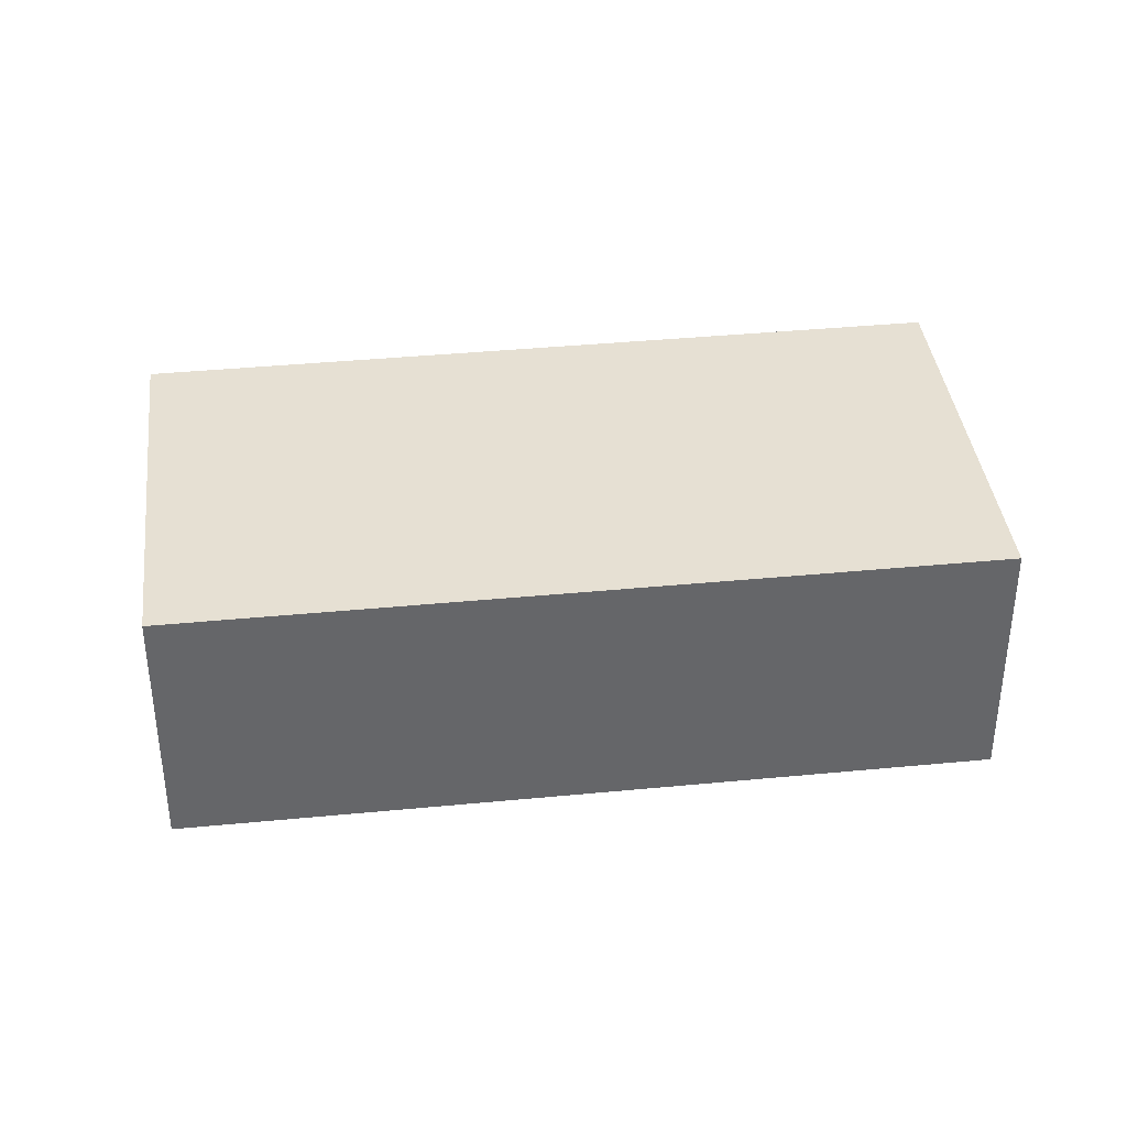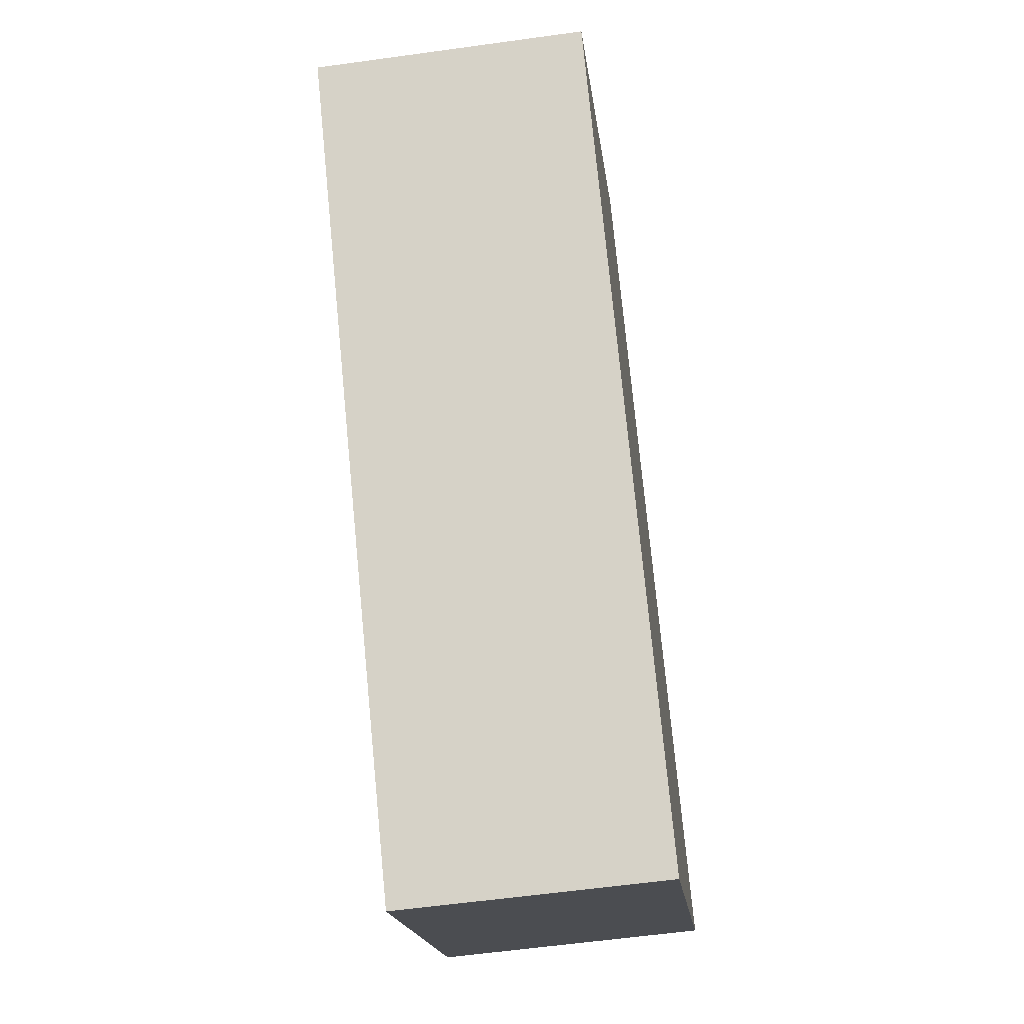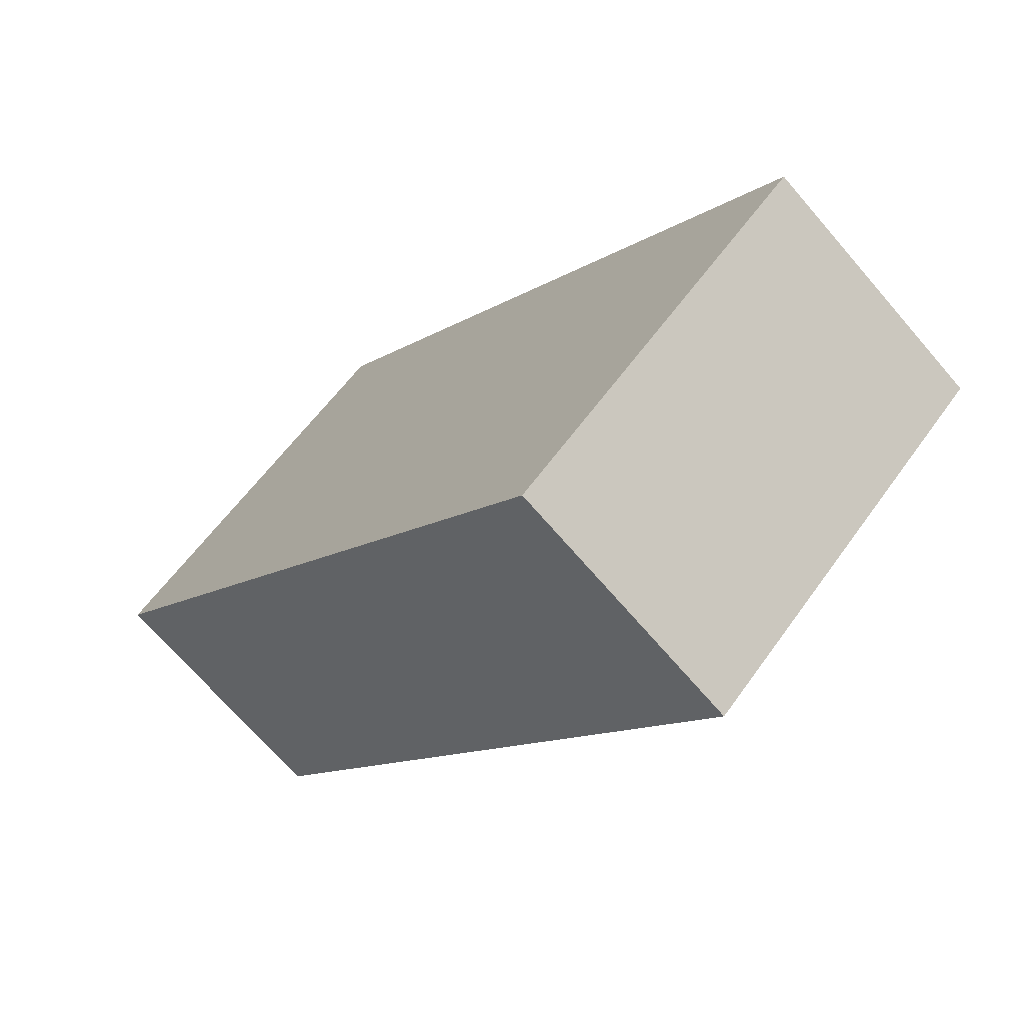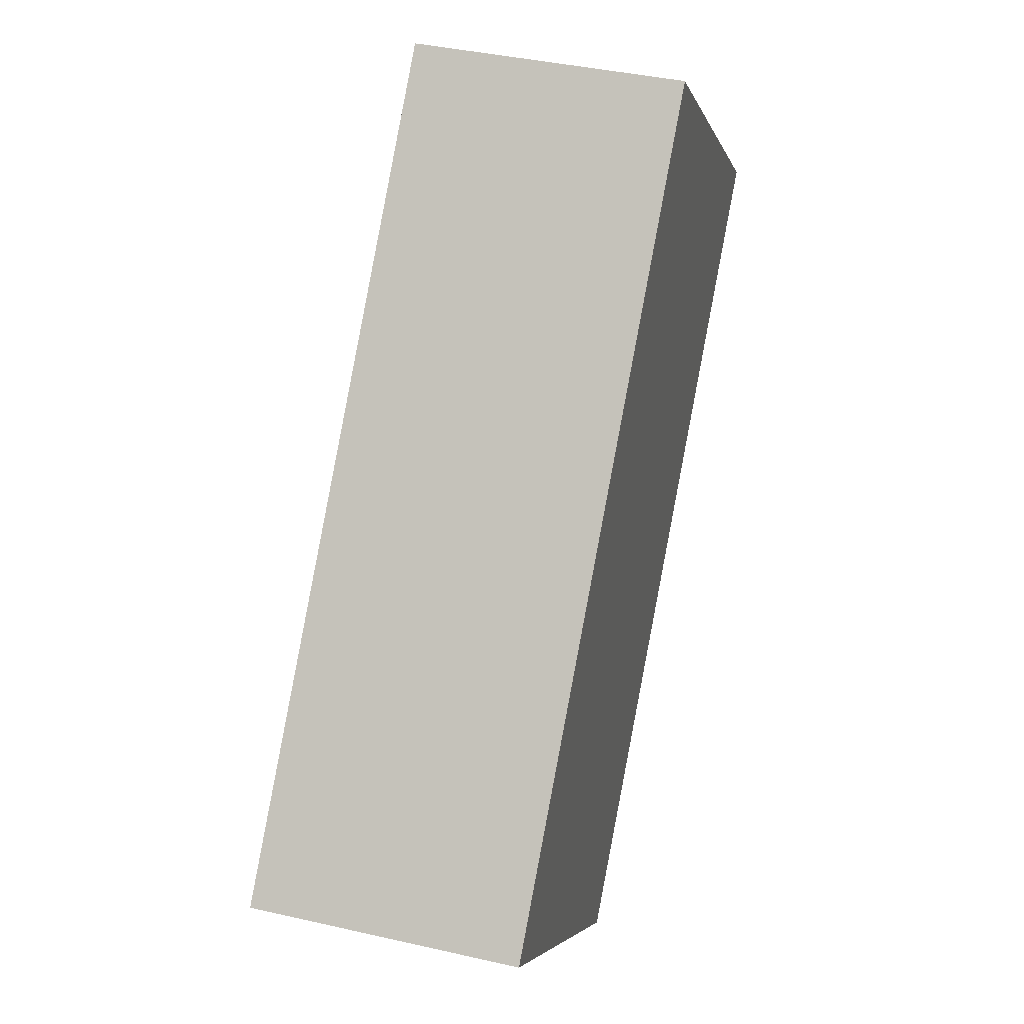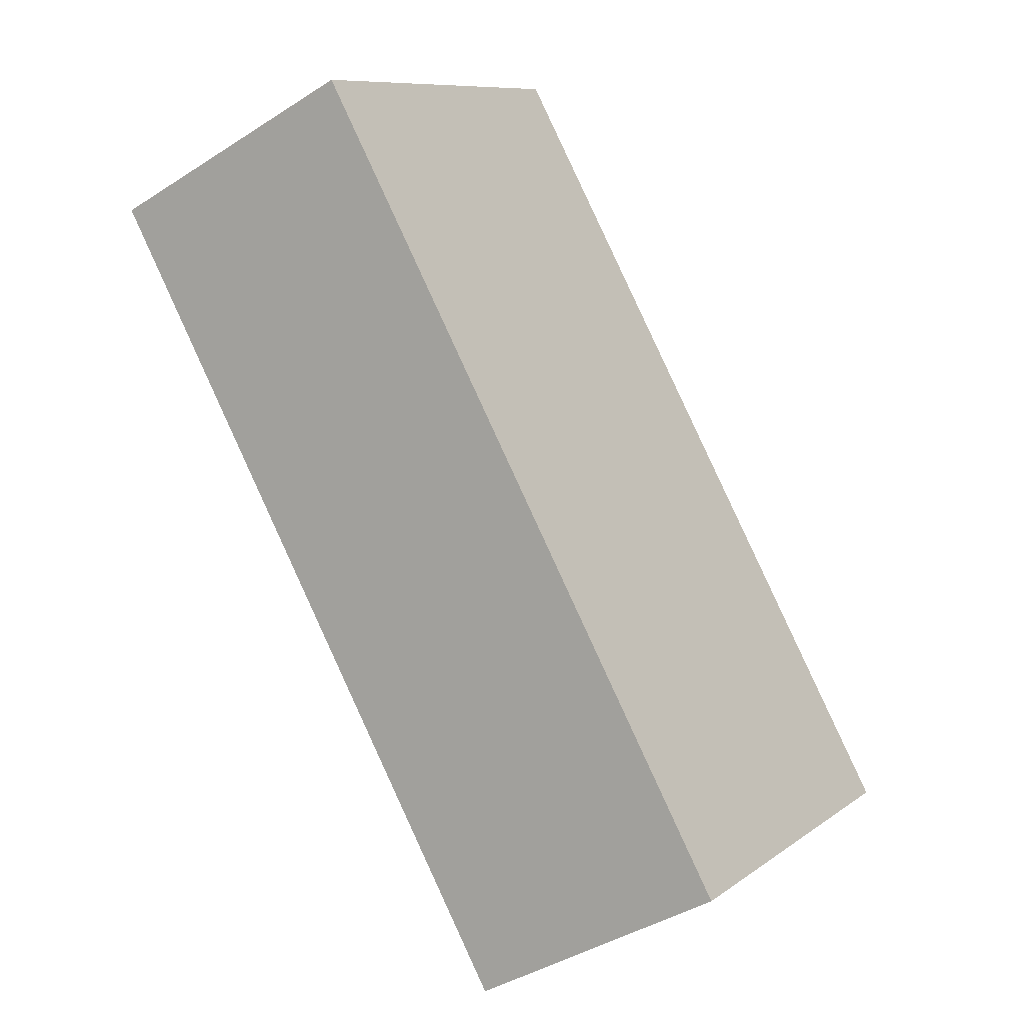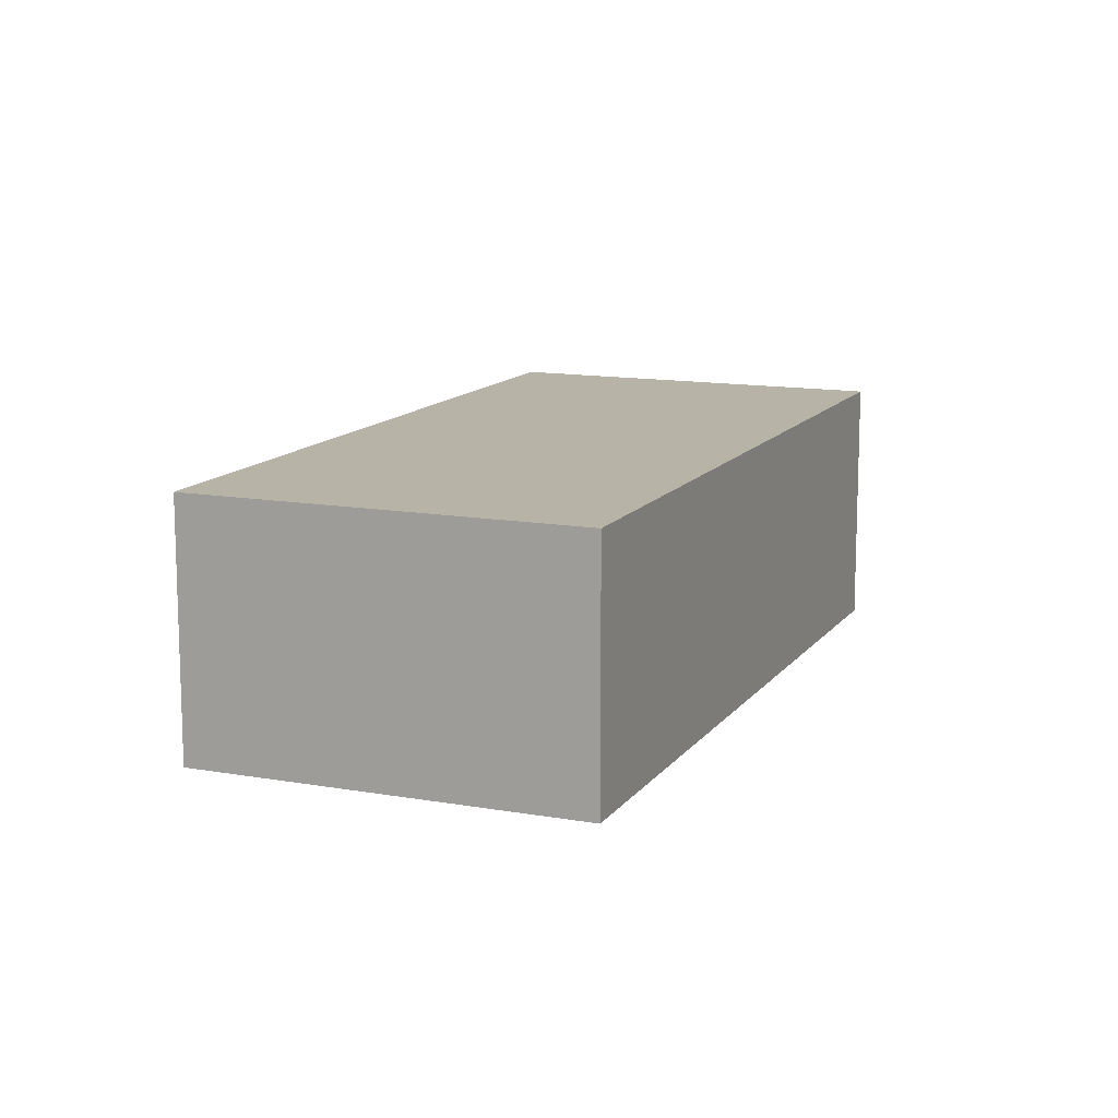
<metadata>
{"format":"obj","ext":"obj","renderer":"f3d","projection":"perspective","resolution":1024,"background":"white","views":[{"elev":38.5,"azim":125.2,"up":"+Y"},{"elev":-58.3,"azim":98.2,"up":"+Z"},{"elev":-69.7,"azim":-139.3,"up":"+Z"},{"elev":39.3,"azim":-74.0,"up":"+Z"},{"elev":-40.4,"azim":128.5,"up":"+Z"},{"elev":12.7,"azim":-115.5,"up":"+Y"}]}
</metadata>
<code>
v  14.12 4.272 5.446
v  9.09 4.272 10.02
v  14.15 4.272 5.475
v  5.058 4.272 -4.563
v  2.027 4.272 2.235
v  0 4.272 2.616e-16
v  3.537 4.272 -3.191
v  1.395 4.272 -1.259
v  9.09 -6.138e-16 10.02
v  14.15 -3.352e-16 5.475
v  5.058 2.794e-16 -4.563
v  14.12 -3.335e-16 5.446
v  3.537 1.954e-16 -3.191
v  1.395 7.709e-17 -1.259
v  0 0 0
v  2.027 -1.369e-16 2.235
g defaultobject
f 1 2 3
f 2 1 4
f 2 4 5
f 5 4 6
f 6 4 7
f 6 7 8
f 9 3 2
f 3 9 10
f 10 1 3
f 1 10 4
f 4 10 11
f 11 10 12
f 11 7 4
f 7 11 8
f 8 11 13
f 8 13 6
f 6 13 14
f 6 14 15
f 5 9 2
f 9 5 16
f 16 5 6
f 16 6 15
f 16 10 9
f 10 16 12
f 12 16 11
f 11 16 15
f 11 15 13
f 13 15 14

</code>
